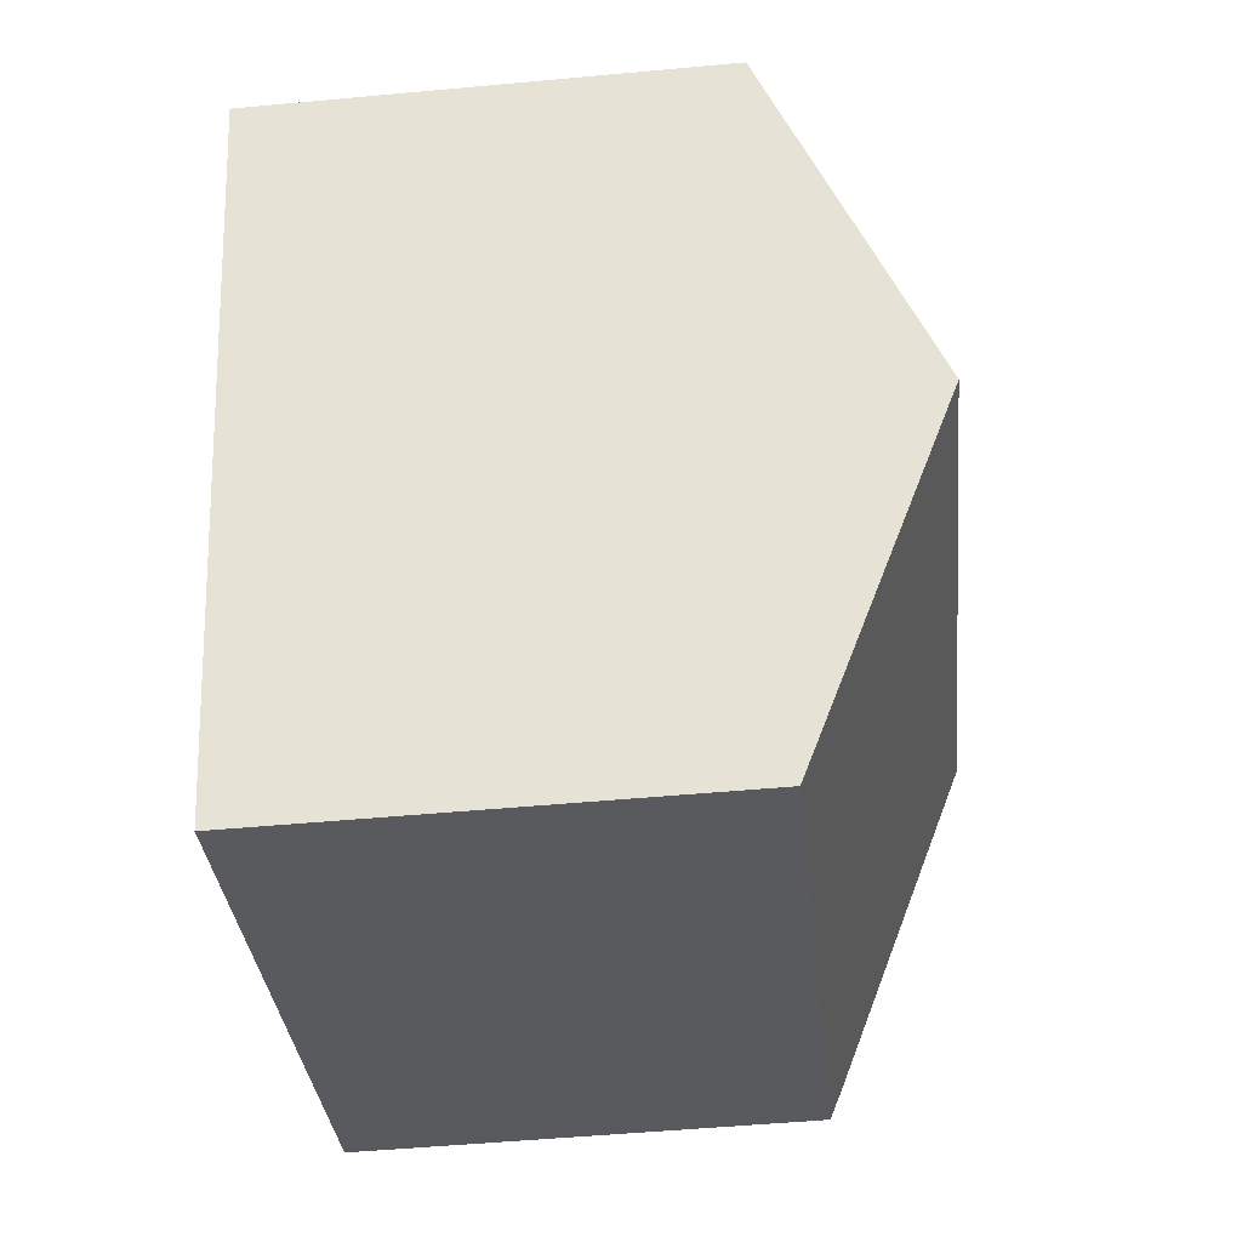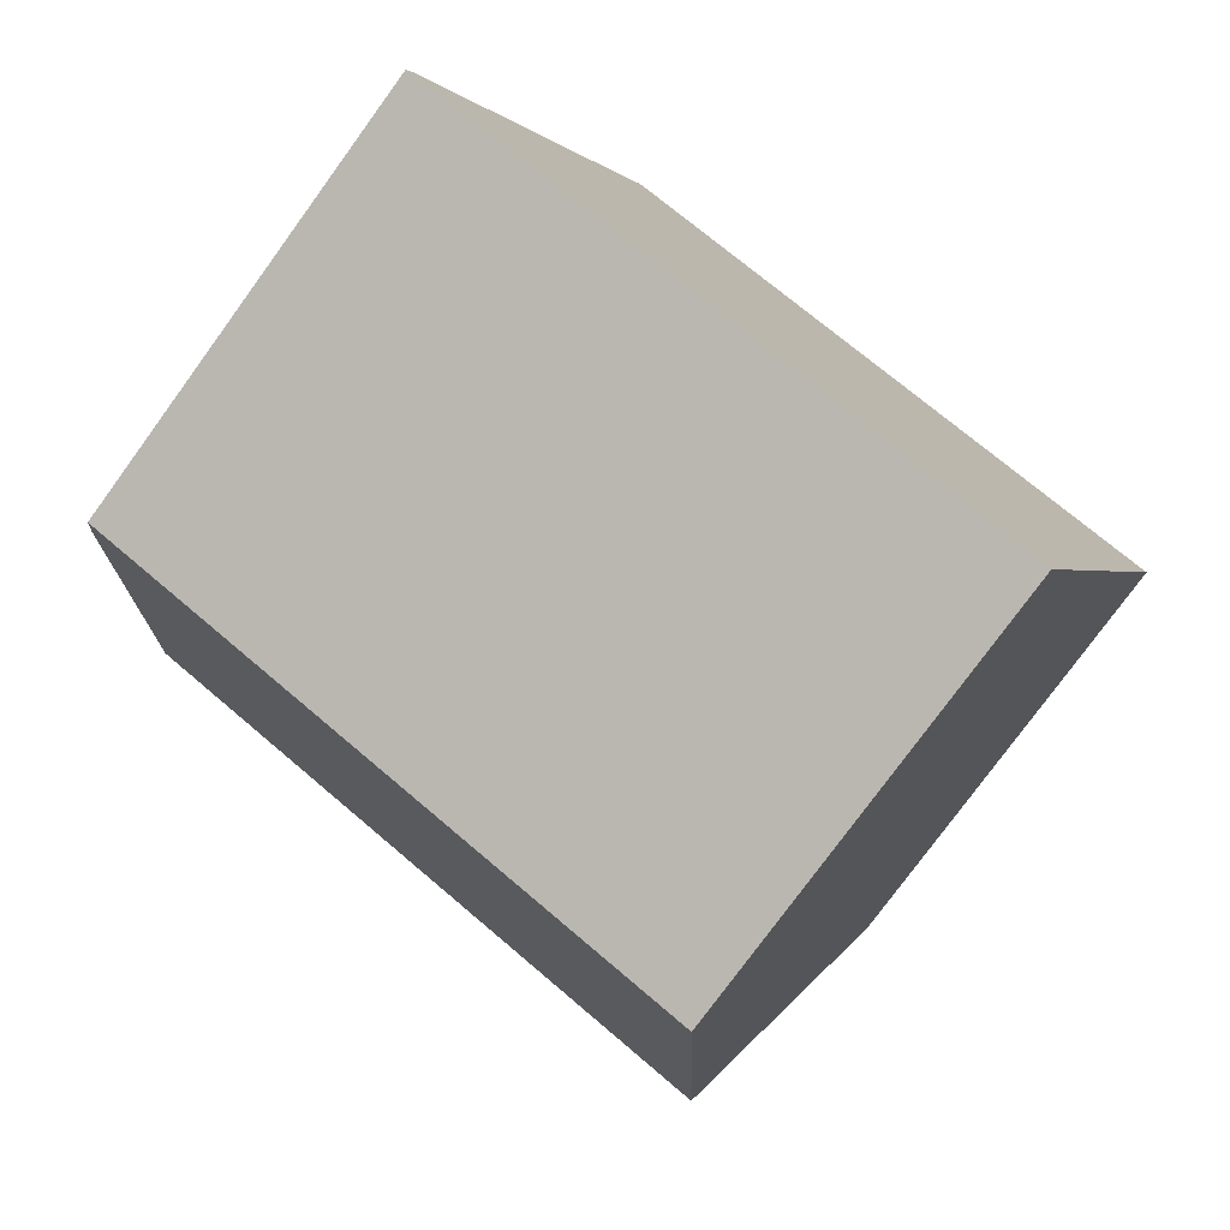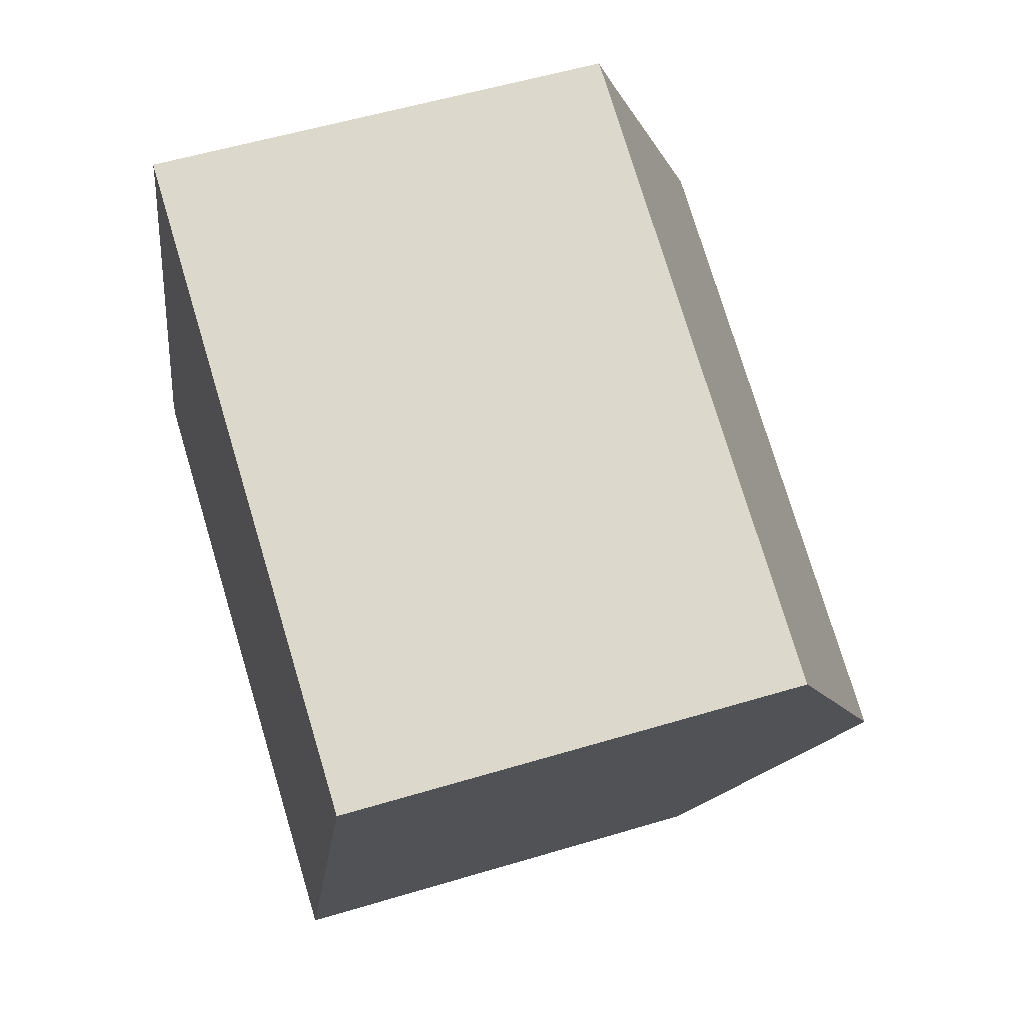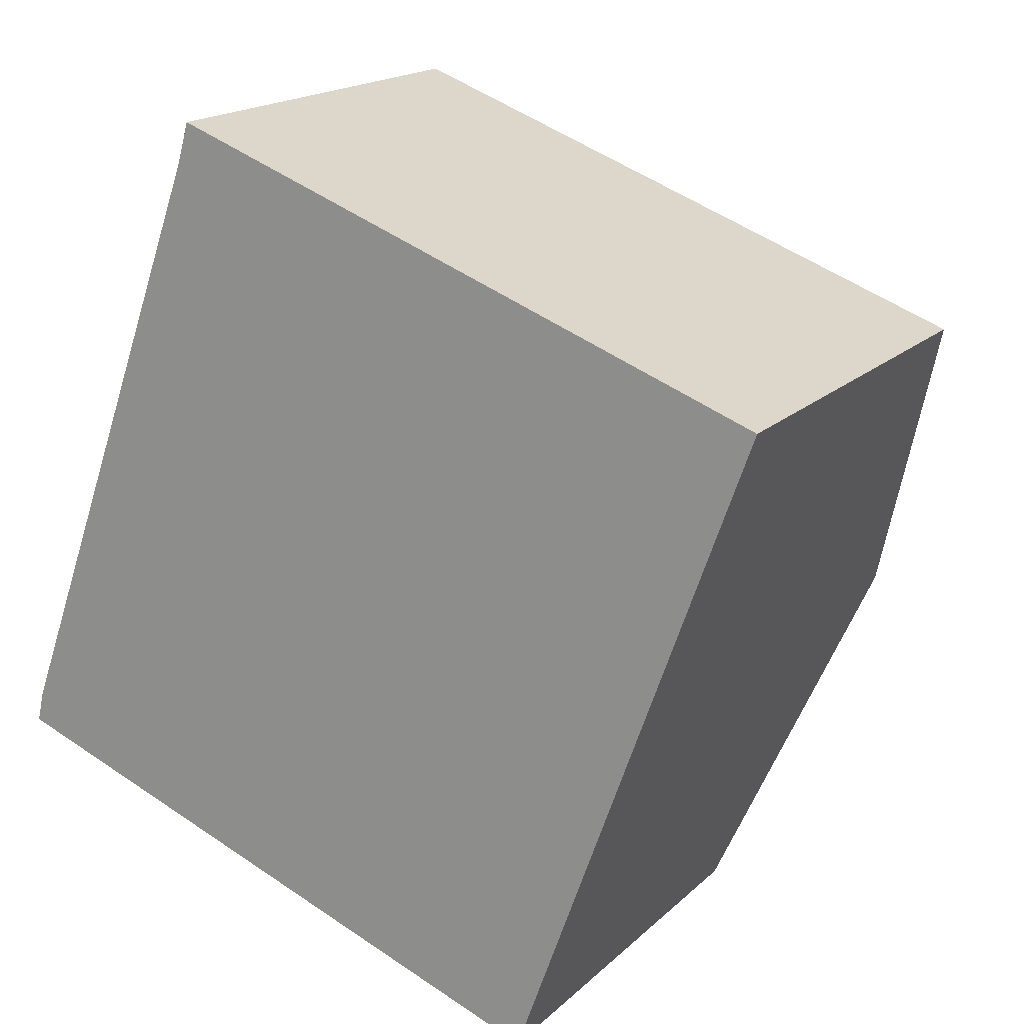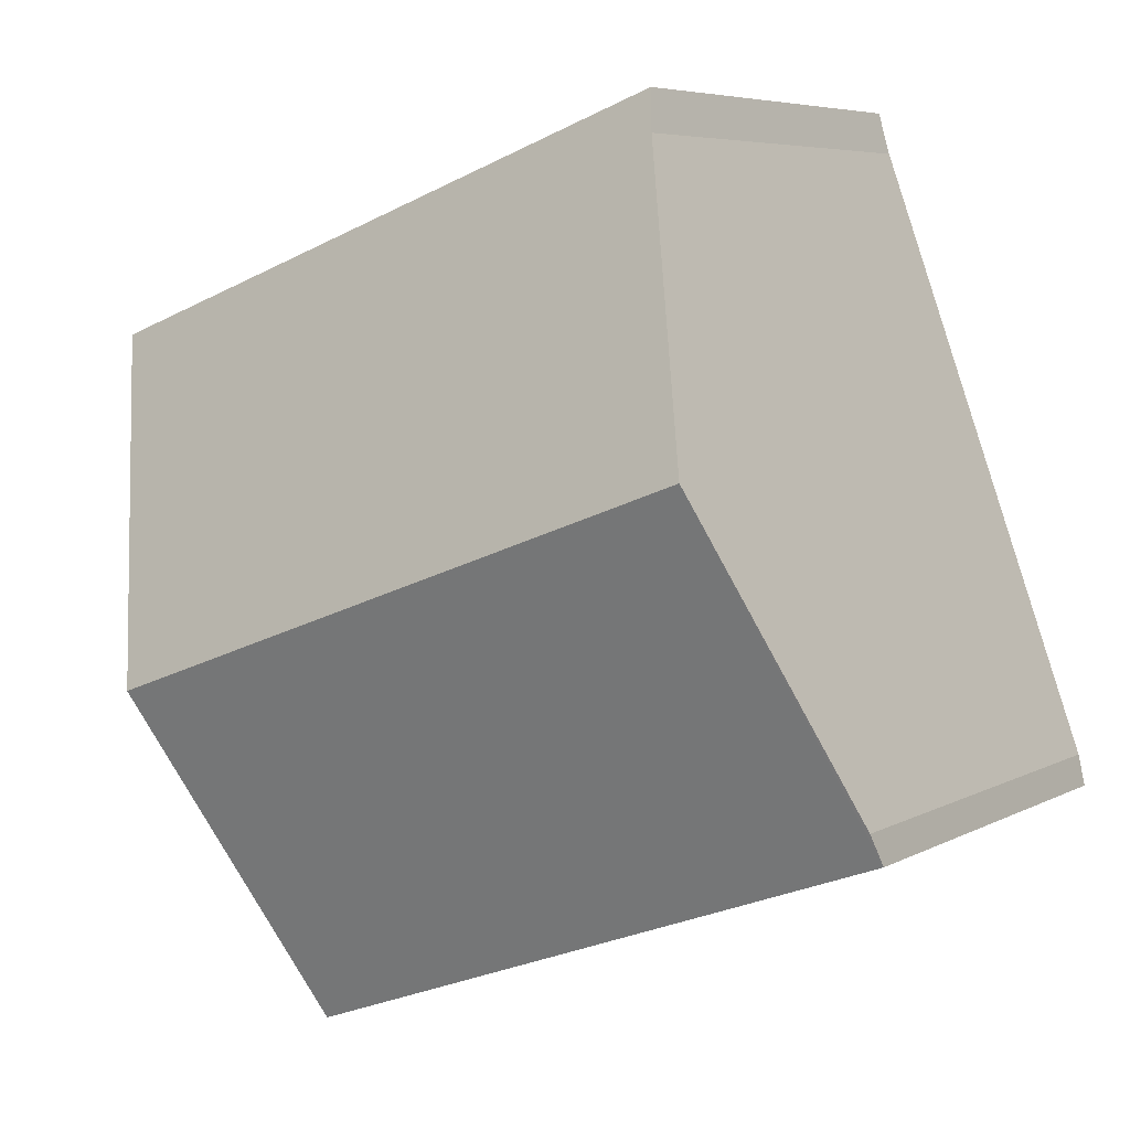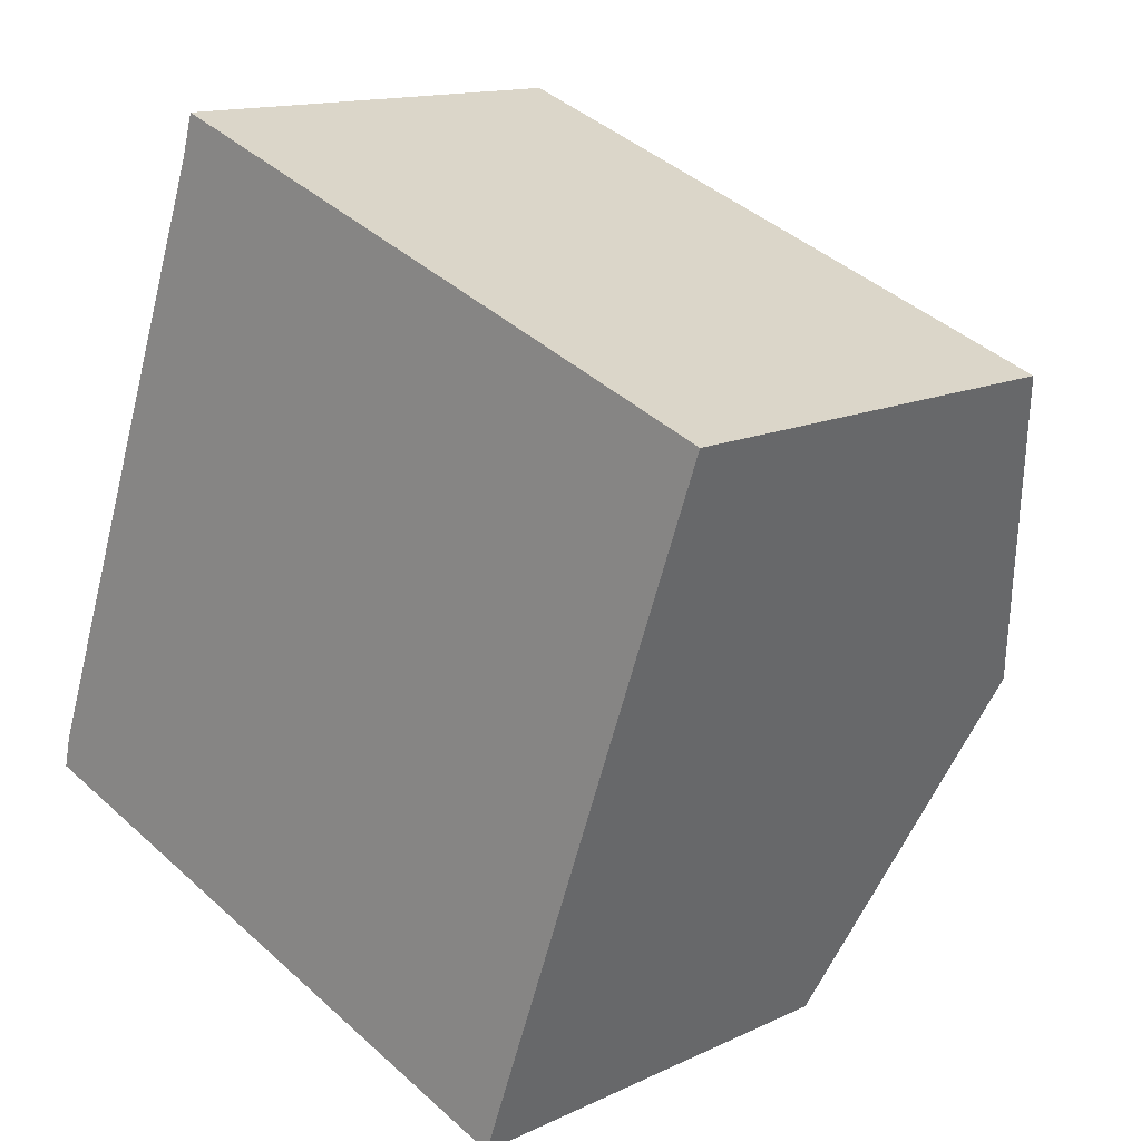
<metadata>
{"format":"obj","ext":"obj","renderer":"f3d","projection":"perspective","resolution":1024,"background":"white","views":[{"elev":-51.9,"azim":95.7,"up":"+Z"},{"elev":-77.4,"azim":-36.1,"up":"+Z"},{"elev":54.2,"azim":72.2,"up":"+Z"},{"elev":17.8,"azim":30.4,"up":"+Z"},{"elev":6.0,"azim":-147.1,"up":"+Z"},{"elev":13.9,"azim":43.6,"up":"+Z"}]}
</metadata>
<code>
v  9.064 6.733 -3.34
v  1.757 8.969 5.009
v  10.87 8.969 1.673
v  0 6.741 4.128e-16
v  0.104 6.936 0.459
v  12.67 6.735 6.68
v  3.356 7.003 9.411
v  3.533 6.735 10.03
v  0 0 0
v  9.064 2.045e-16 -3.34
v  0.104 -2.811e-17 0.459
v  3.356 -5.763e-16 9.411
v  1.757 -3.067e-16 5.009
v  3.533 -6.139e-16 10.03
v  12.67 -4.09e-16 6.68
v  10.87 -1.024e-16 1.673
g defaultobject
f 1 2 3
f 2 1 4
f 2 4 5
f 6 7 8
f 7 6 2
f 2 6 3
f 1 9 4
f 9 1 10
f 4 11 5
f 11 4 9
f 11 2 5
f 2 11 7
f 7 11 12
f 12 11 13
f 12 8 7
f 8 12 14
f 14 6 8
f 6 14 15
f 3 10 1
f 10 3 6
f 10 6 16
f 16 6 15
f 12 15 14
f 15 12 16
f 16 12 13
f 16 13 11
f 16 11 10
f 10 11 9

</code>
